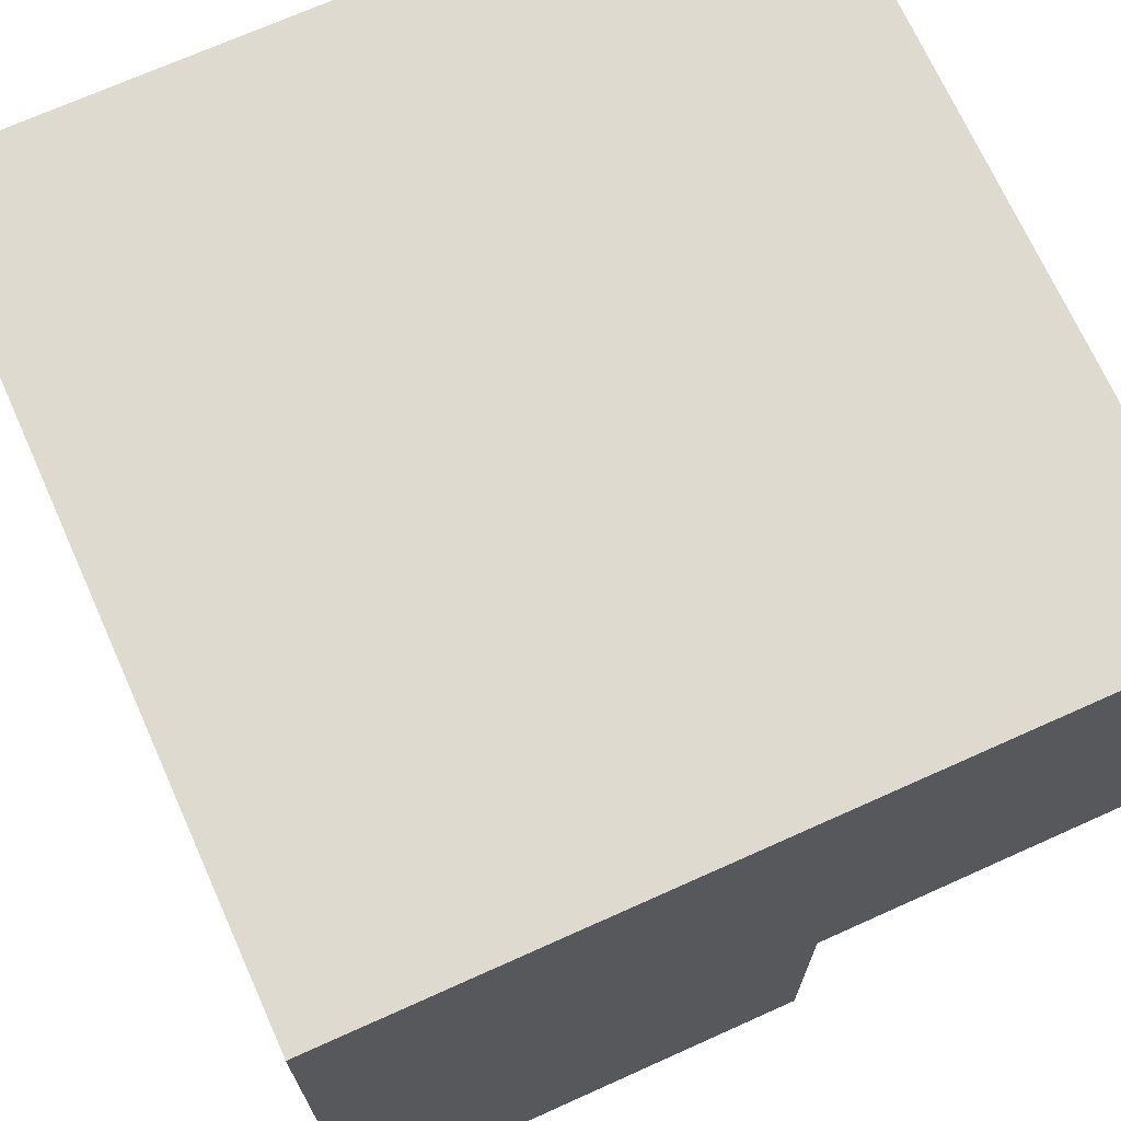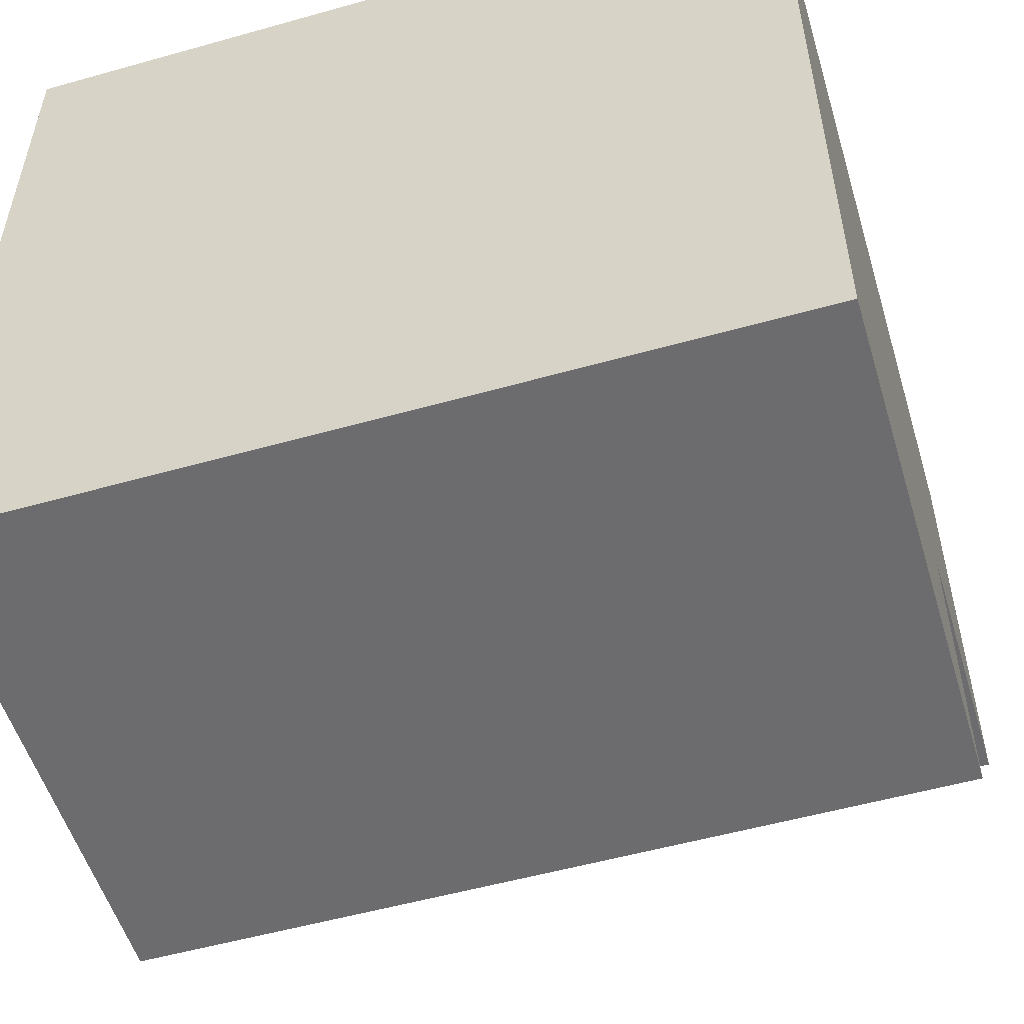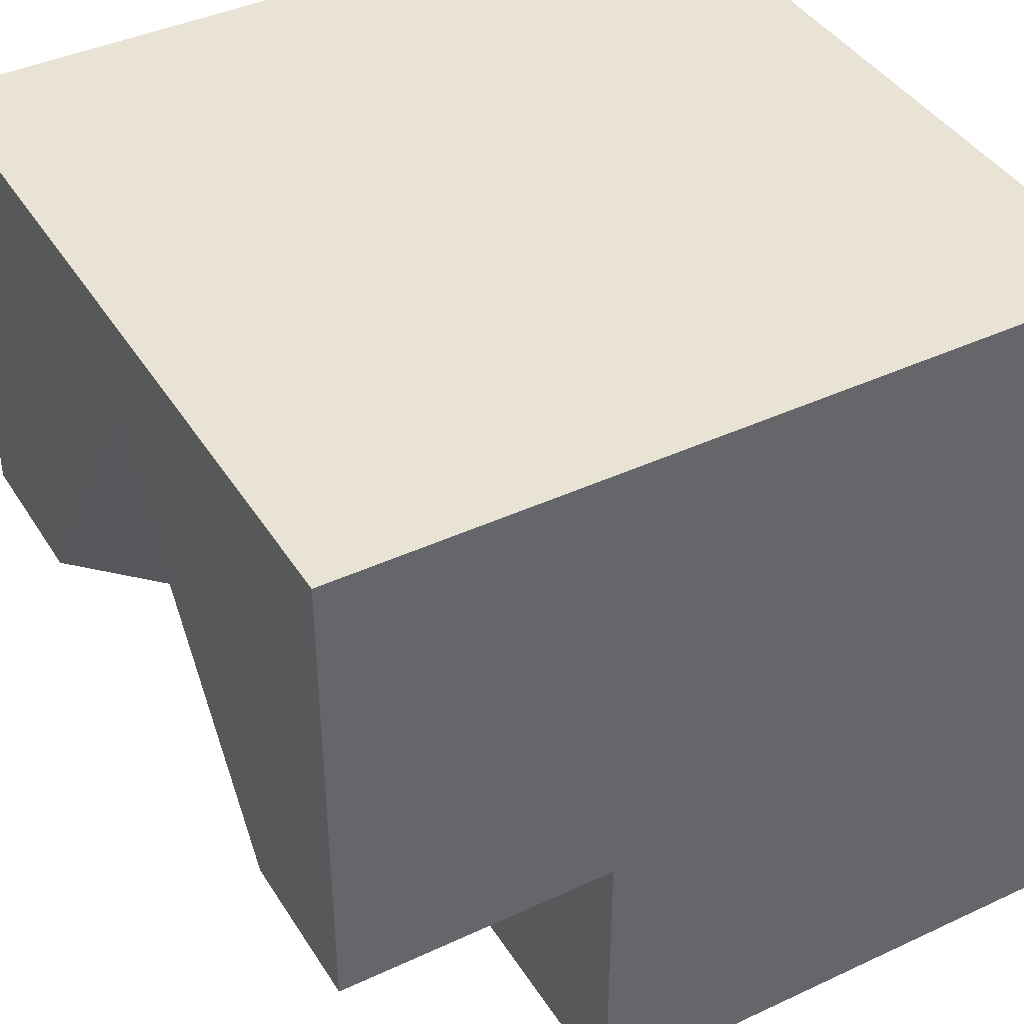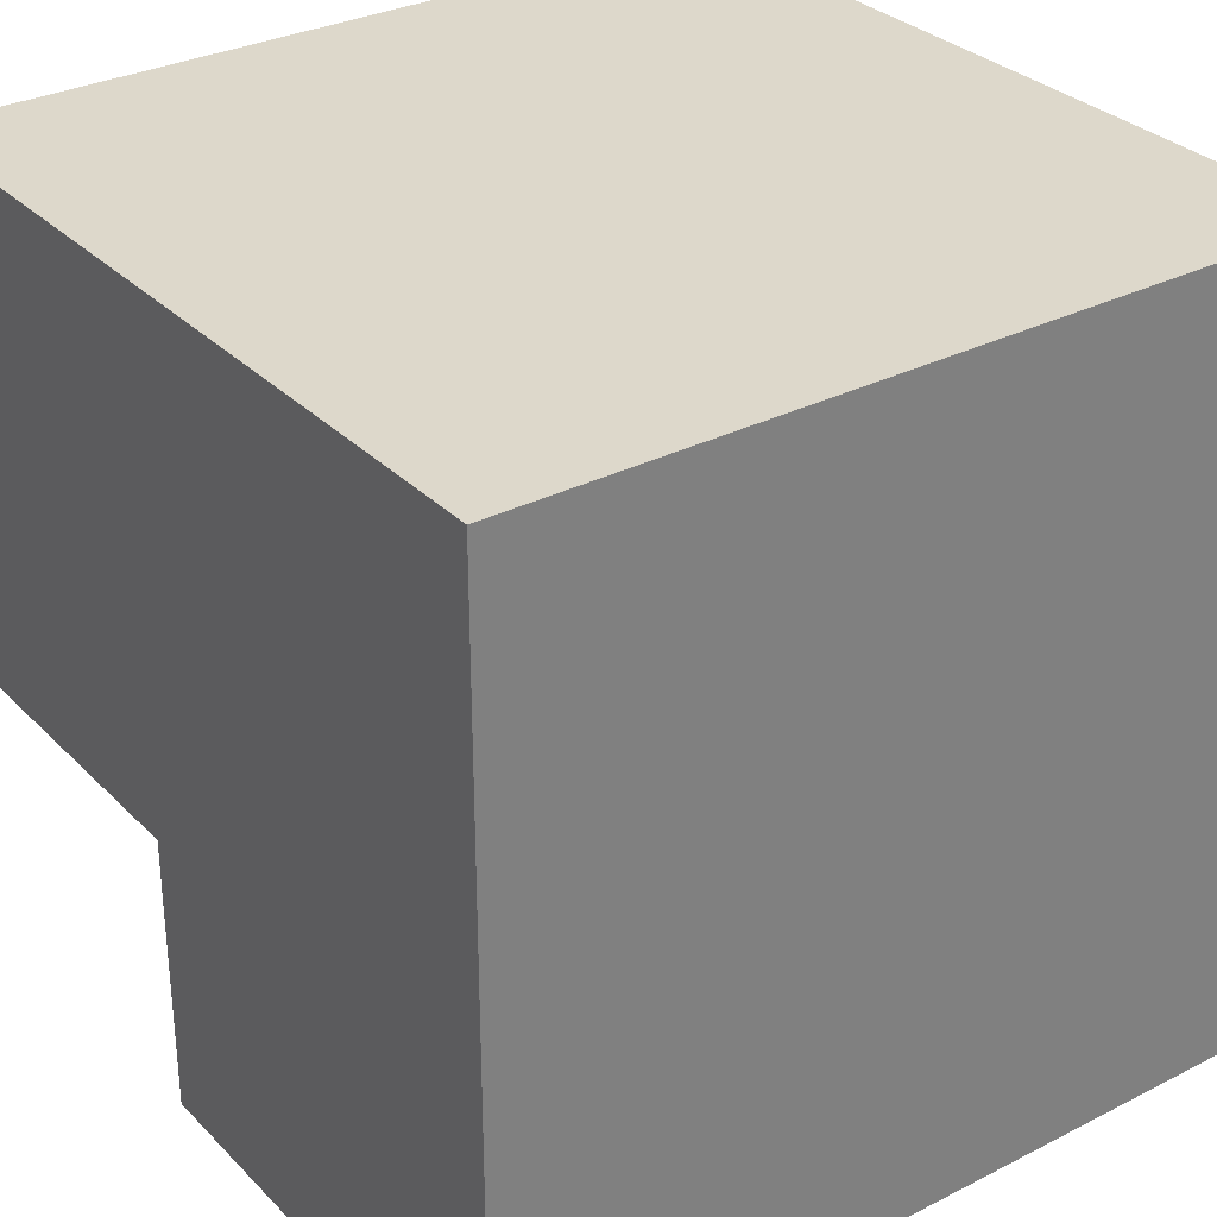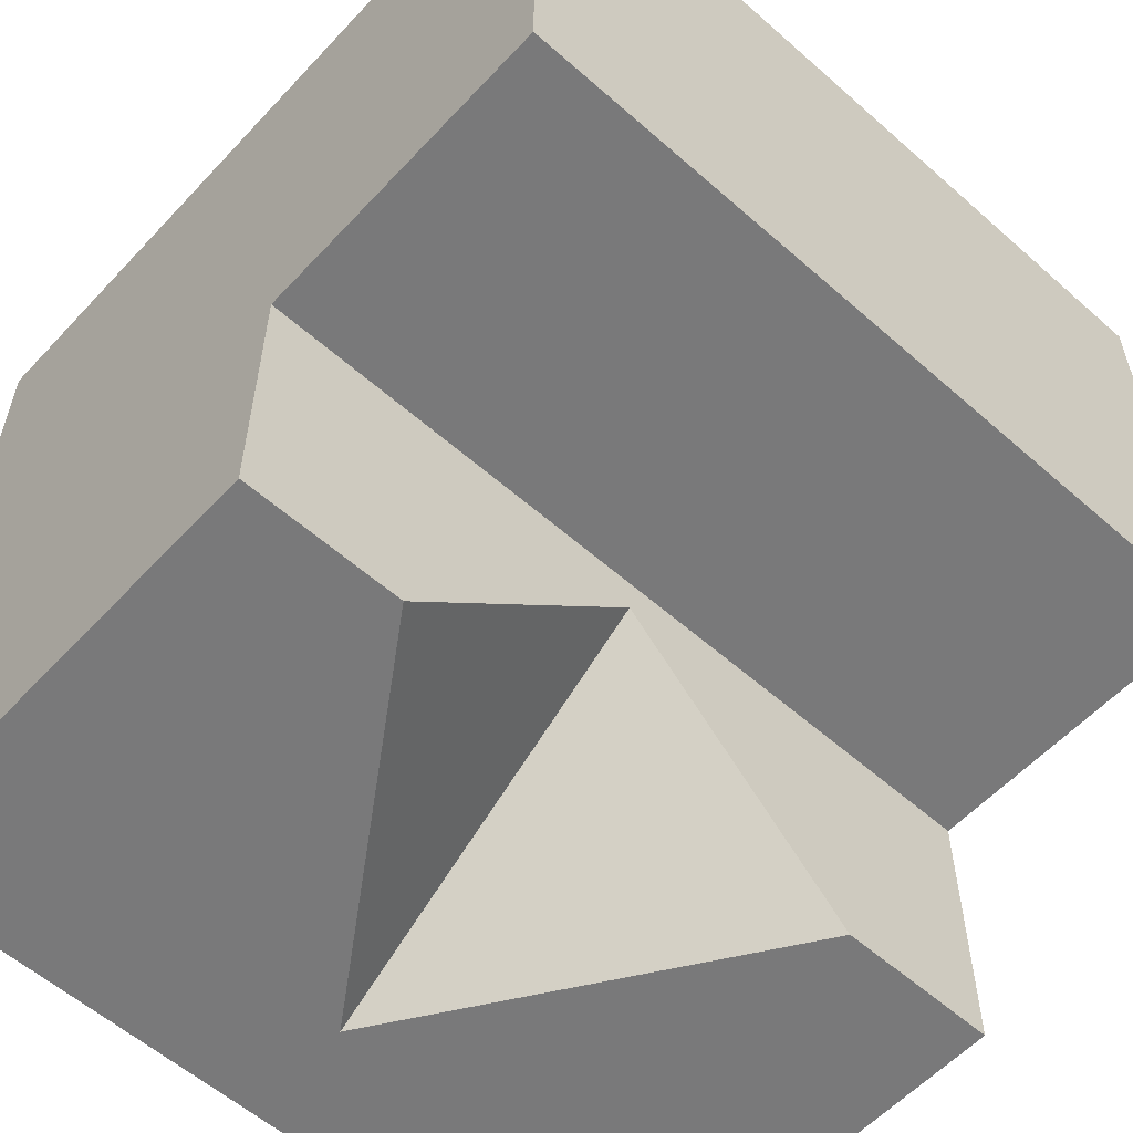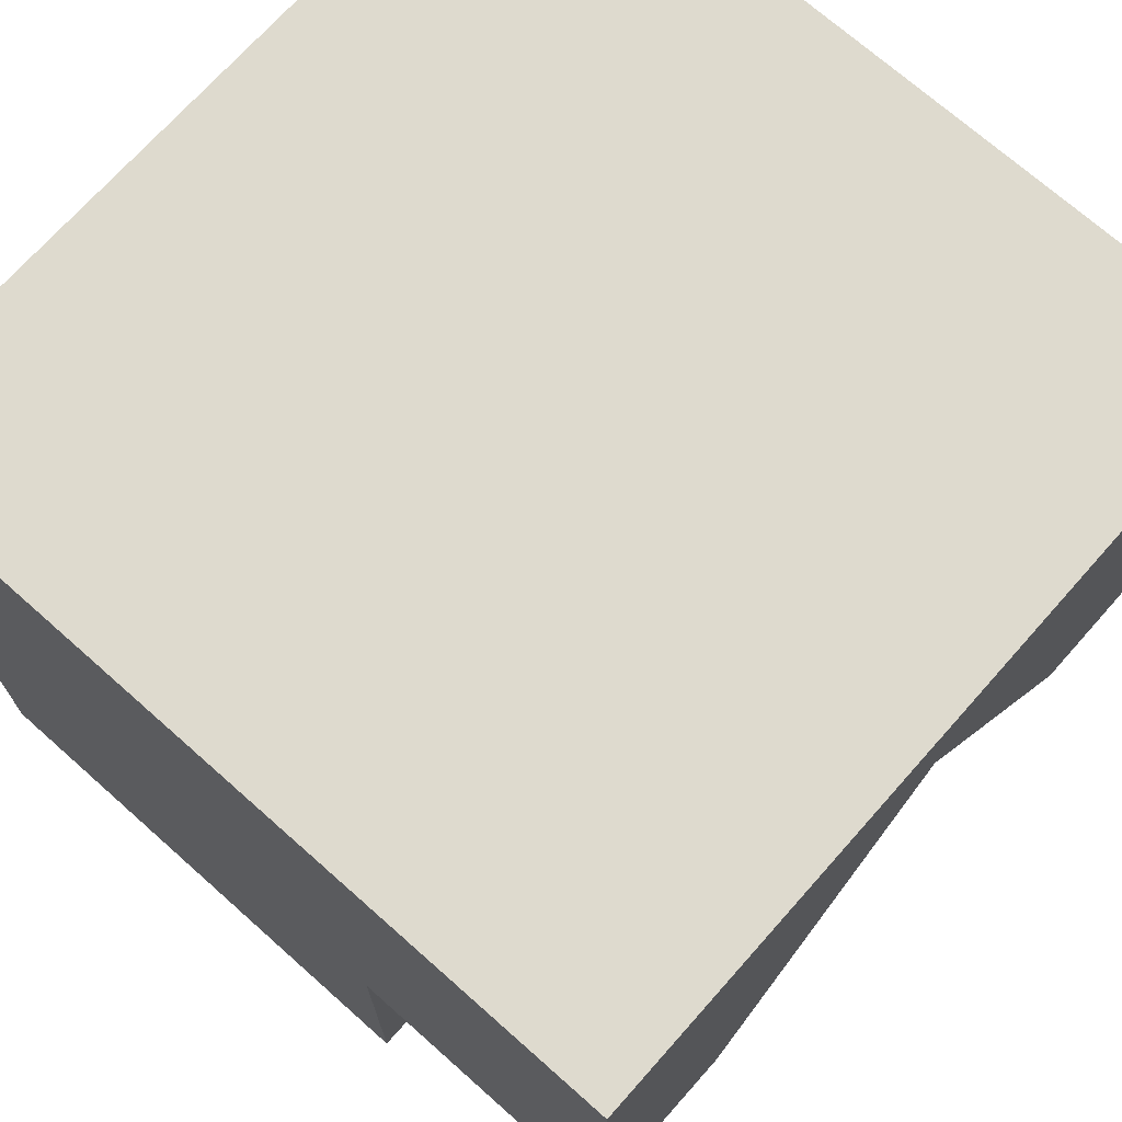
<metadata>
{"format":"obj","ext":"obj","renderer":"f3d","projection":"perspective","resolution":1024,"background":"white","views":[{"elev":70.6,"azim":65.8,"up":"+Y"},{"elev":-53.8,"azim":-163.3,"up":"+Z"},{"elev":41.2,"azim":60.5,"up":"+Z"},{"elev":31.2,"azim":-35.9,"up":"+Y"},{"elev":-57.8,"azim":137.6,"up":"+Y"},{"elev":71.3,"azim":-48.4,"up":"+Z"}]}
</metadata>
<code>
o Cube_Cube.001
v -10 -3   -2
v  10 -3   -2
v -10 -3  -10
v  10 -3  -10
v -10 -10  10
v  10 -10  10
v -10 -10  -2
v  10 -10  -2
v  0  -10   7
v  0   -4  -2
v  6  -10  -2
v -6  -10  -2
v -10  10  10
v  10  10  10
v -10  10 -10
v  10  10 -10
f 8 2 11
f 10 9 11
f 10 12 9
f 12 7 5
f 12 5 9
f 11 6 8
f 11 9 6
f 5 6 9
f 7 12 1
f 12 10 1
f 10 2 1
f 4 1 2
f 3 1 4
f 14 13 16
f 2 16 4
f 2 8 6
f 6 14 2
f 14 16 2
f 3 4 16
f 16 15 3
f 15 16 13
f 3 15 1
f 15 13 1
f 1 5 7
f 10 11 2
f 11 8 2
f 1 13 5
f 5 13 6
f 13 14 6

</code>
